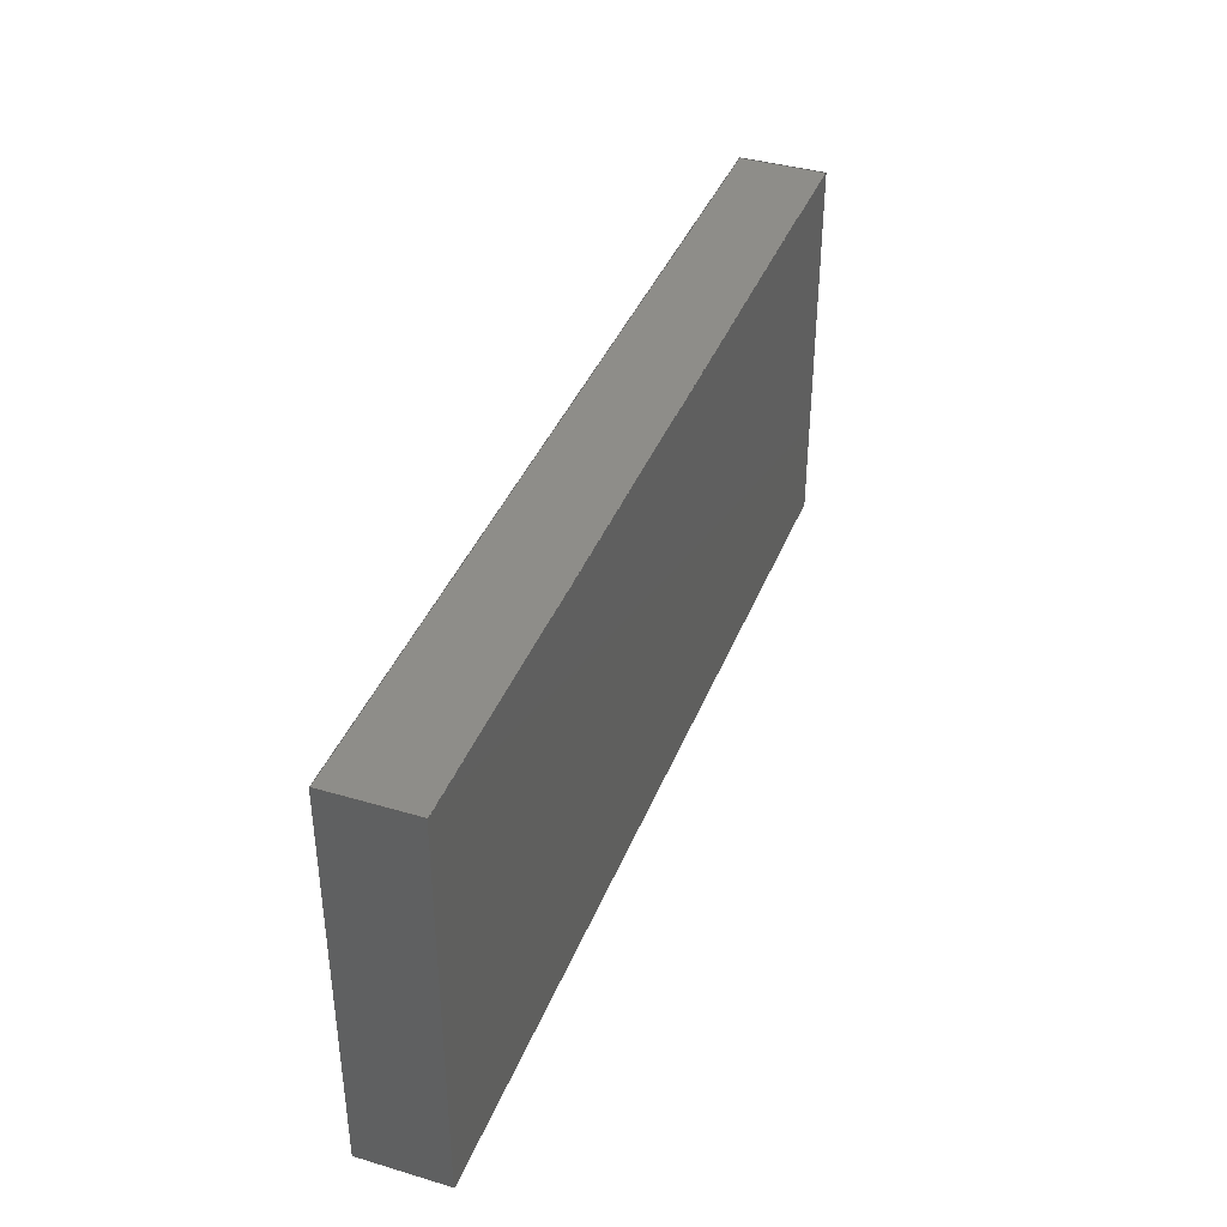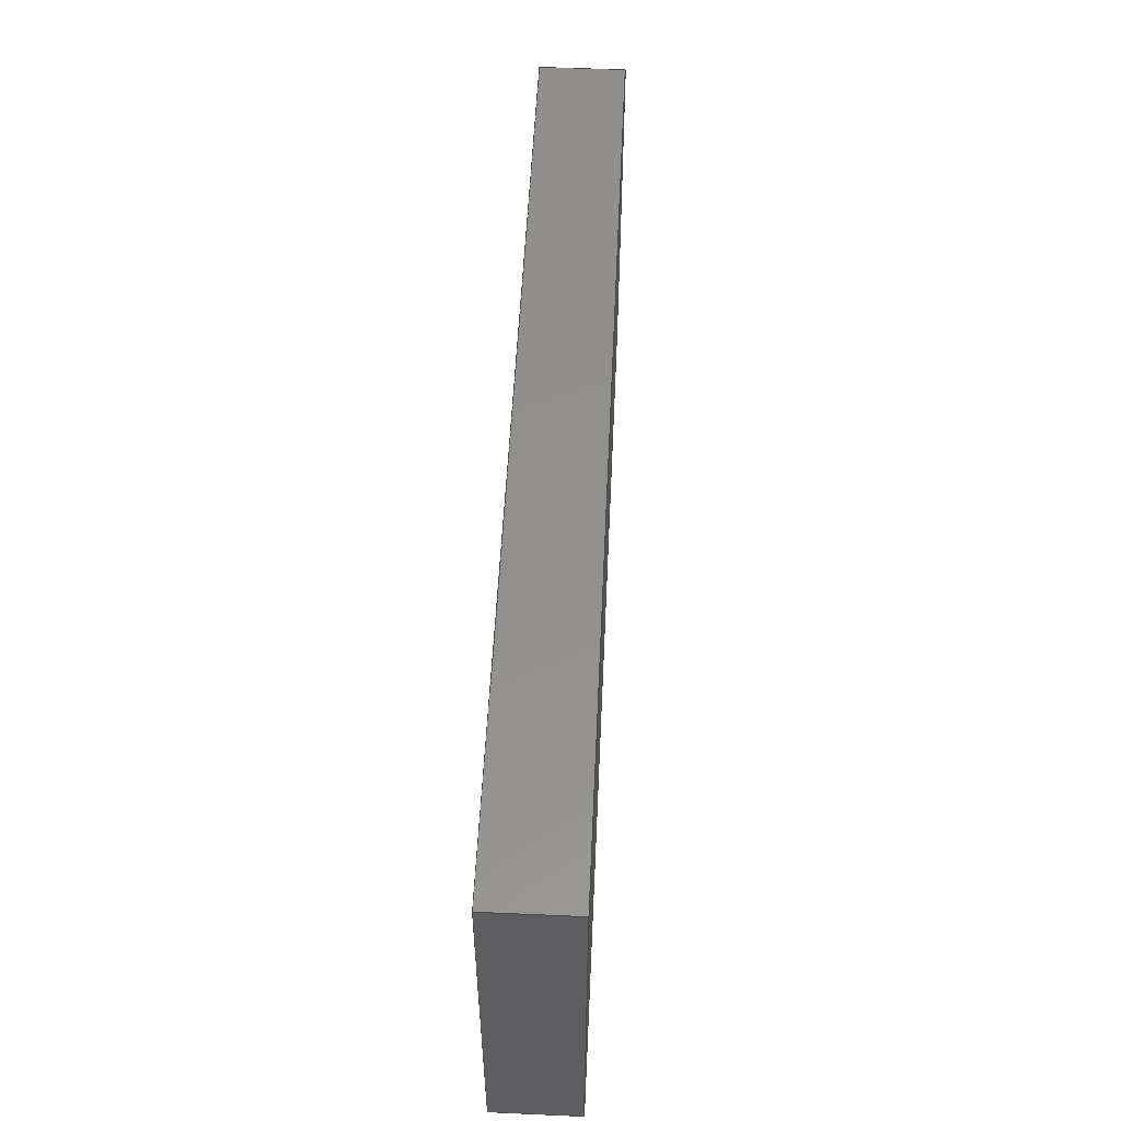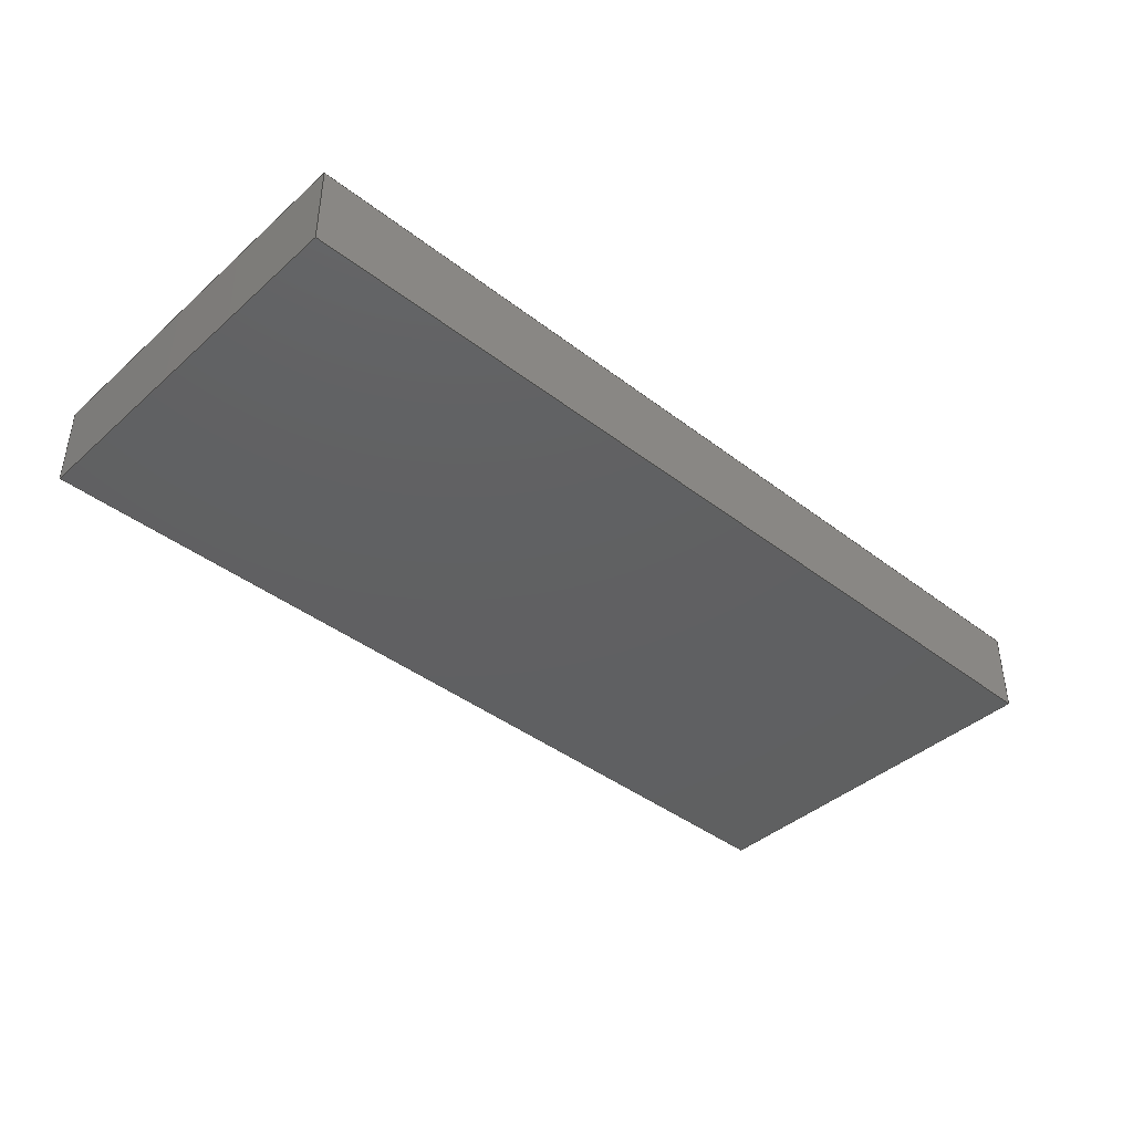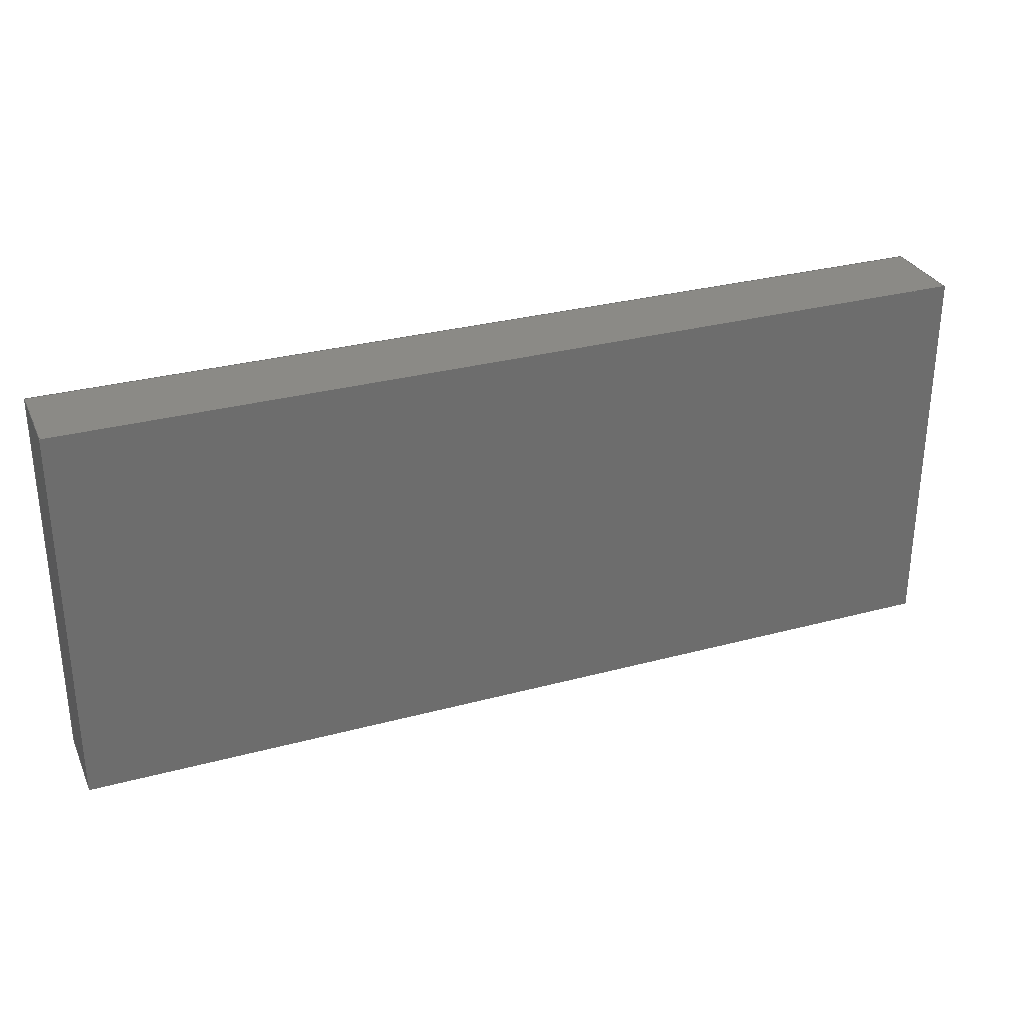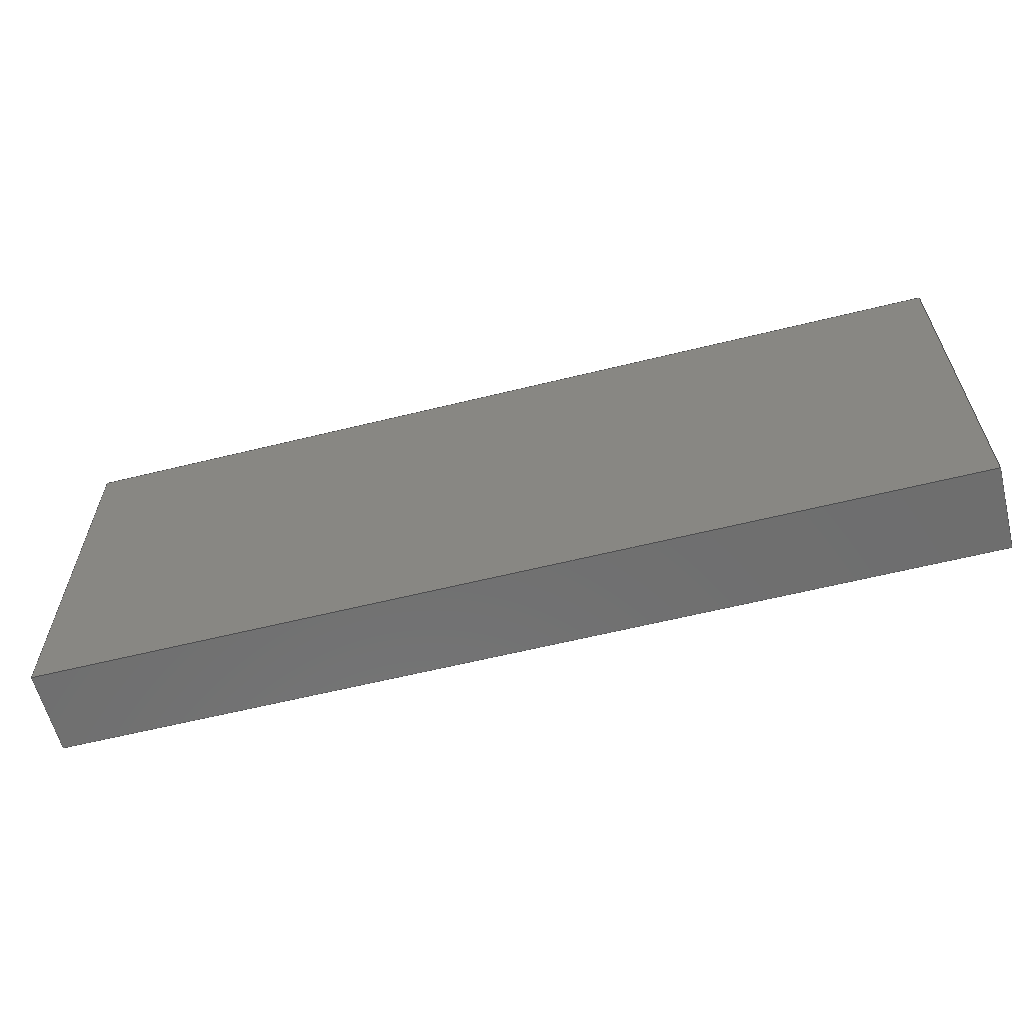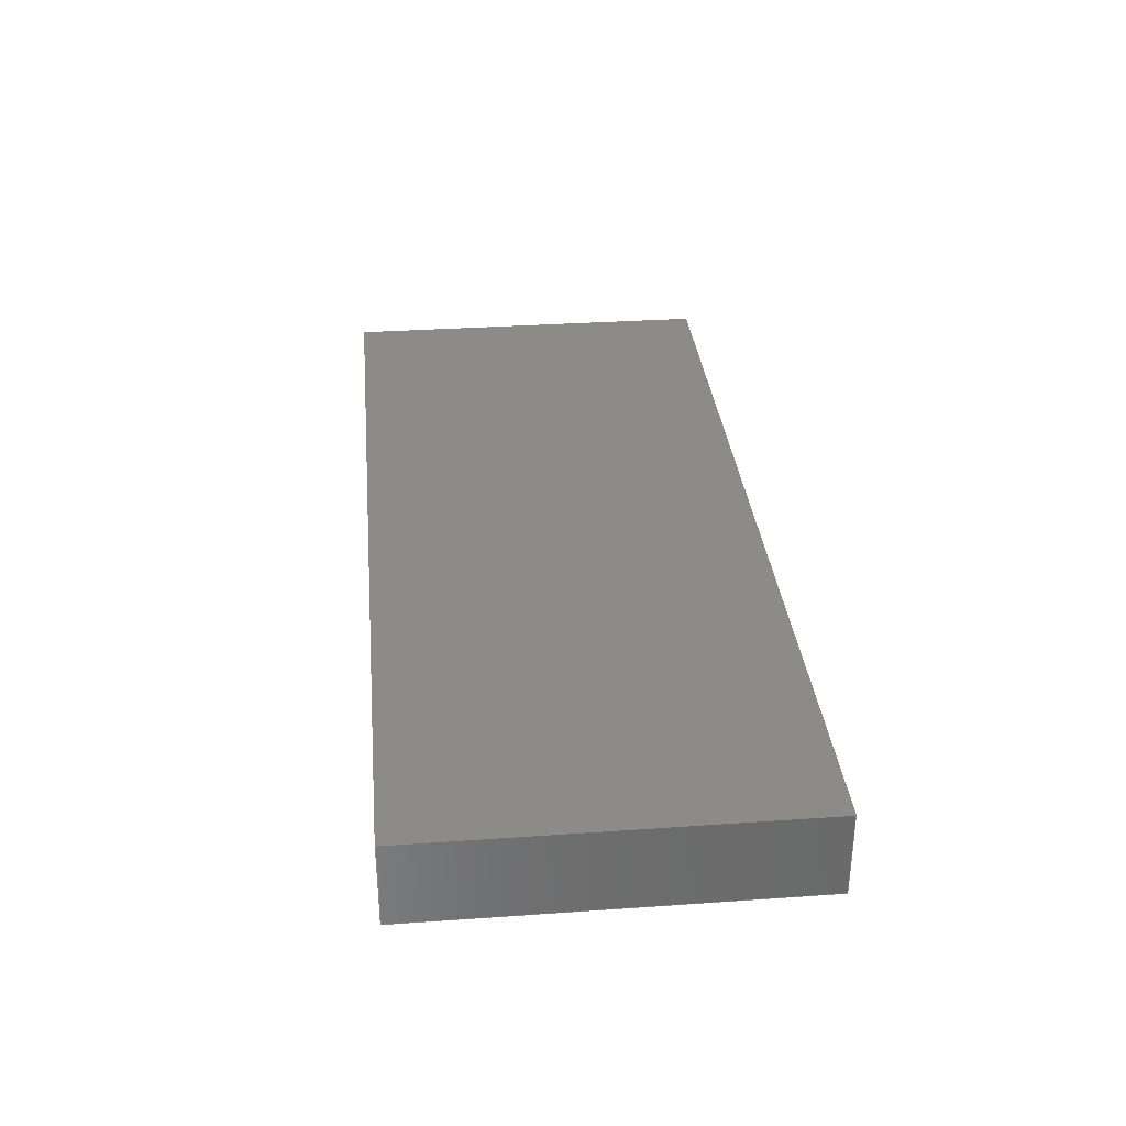
<metadata>
{"format":"iges","ext":"igs","renderer":"f3d","projection":"perspective","resolution":1024,"background":"white","views":[{"elev":39.3,"azim":-69.7,"up":"+Y"},{"elev":53.9,"azim":92.7,"up":"+Y"},{"elev":-41.2,"azim":137.0,"up":"+Z"},{"elev":30.3,"azim":-21.3,"up":"+Y"},{"elev":-60.7,"azim":-165.8,"up":"+Y"},{"elev":33.0,"azim":-95.5,"up":"+Z"}]}
</metadata>
<code>

,,17HBluetooth Chip v1,17HBluetooth Chip v1,7Hunknown,7Hunknown,32,38,7,
99,15,,1,2,2HMM,1,0.08,15H2.021e+07,0.01,1e+04,7Hunknown,7Hunkno
wn,11,0,15H2.02e+07;
     186       1                                                00000000
     186             -71       1       0                               0
     514       2                                                00010000
     514                       1       1                               0
     510       3                                                00010000
     510             -71       1       1                               0
     510       4                                                00010000
     510             -71       1       1                               0
     510       5                                                00010000
     510             -71       1       1                               0
     510       6                                                00010000
     510             -71       1       1                               0
     510       7                                                00010000
     510             -71       1       1                               0
     510       8                                                00010000
     510             -71       1       1                               0
     508       9                                                00010000
     508                       1       1                               0
     508      10                                                00010000
     508                       1       1                               0
     508      11                                                00010000
     508                       1       1                               0
     508      12                                                00010000
     508                       1       1                               0
     508      13                                                00010000
     508                       1       1                               0
     508      14                                                00010000
     508                       1       1                               0
     126      15                                                00010000
     126       0               2       0                               0
     126      17                                                00010000
     126       0               2       0                               0
     126      19                                                00010000
     126       0               2       0                               0
     126      21                                                00010000
     126       0               2       0                               0
     126      23                                                00010000
     126       0               2       0                               0
     126      25                                                00010000
     126       0               2       0                               0
     126      27                                                00010000
     126       0               2       0                               0
     126      29                                                00010000
     126       0               2       0                               0
     126      31                                                00010000
     126       0               2       0                               0
     126      33                                                00010000
     126       0               2       0                               0
     126      35                                                00010000
     126       0               2       0                               0
     126      37                                                00010000
     126       0               2       0                               0
     128      39                                                00010000
     128       0     -71       4       0                               0
     128      43                                                00010000
     128       0     -71       3       0                               0
     128      46                                                00010000
     128       0     -71       3       0                               0
     128      49                                                00010000
     128       0     -71       4       0                               0
     128      53                                                00010000
     128       0     -71       4       0                               0
     128      57                                                00010000
     128       0     -71       4       0                               0
     502      61                                                00010000
     502                       2       1                               0
     504      63                                                00010001
     504                       3       1                               0
     406      66                                                00000000
     406                       1      15                               0
     314      67                                                00000200
     314                       2       0                               0
     314      69                                                00000200
     314                       2       0                               0
186,3,1,0,0,1,69;                                                      1
514,6,5,1,7,1,9,1,11,1,13,1,15,1;                                      3
510,53,1,1,17;                                                         5
510,55,1,1,19;                                                         7
510,57,1,1,21;                                                         9
510,59,1,1,23;                                                        11
510,61,1,1,25;                                                        13
510,63,1,1,27;                                                        15
508,4,0,67,1,1,0,0,67,2,1,0,0,67,3,0,0,0,67,4,0,0;                    17
508,4,0,67,5,1,0,0,67,4,1,0,0,67,6,0,0,0,67,7,0,0;                    19
508,4,0,67,8,1,0,0,67,7,1,0,0,67,9,0,0,0,67,10,0,0;                   21
508,4,0,67,11,1,0,0,67,10,1,0,0,67,12,0,0,0,67,2,0,0;                 23
508,4,0,67,12,1,0,0,67,9,1,0,0,67,6,1,0,0,67,3,1,0;                   25
508,4,0,67,11,0,0,0,67,1,0,0,0,67,5,0,0,0,67,8,0,0;                   27
126,1,1,0,0,1,0,0,0,3.8,3.8,1,1,38,16,0,0,16,0,0,3.8,      29
0,0,0;                                                             29
126,1,1,0,0,1,0,0,0,0.35,0.35,1,1,0,16,0,0,16,3.5,0,        31
0.35,0,0,0;                                                        31
126,1,1,0,0,1,0,0,0,3.8,3.8,1,1,38,16,3.5,0,16,3.5,0,        33
3.8,0,0,0;                                                         33
126,1,1,0,0,1,0,0,0,0.35,0.35,1,1,38,16,0,38,16,3.5,0,      35
0.35,0,0,0;                                                        35
126,1,1,0,0,1,0,0,0,1.6,1.6,1,1,38,0,0,38,16,0,0,1.6,      37
0,0,0;                                                             37
126,1,1,0,0,1,0,0,0,1.6,1.6,1,1,38,0,3.5,38,16,3.5,0,        39
1.6,0,0,0;                                                         39
126,1,1,0,0,1,0,0,0,0.35,0.35,1,1,38,0,0,38,0,3.5,0,        41
0.35,0,0,0;                                                        41
126,1,1,0,0,1,0,0,0,3.8,3.8,1,1,0,0,0,38,0,0,0,3.8,        43
0,0,0;                                                             43
126,1,1,0,0,1,0,0,0,3.8,3.8,1,1,0,0,3.5,38,0,3.5,0,3.8,      45
0,0,0;                                                             45
126,1,1,0,0,1,0,0,0,0.35,0.35,1,1,0,0,0,0,0,3.5,0,          47
0.35,0,0,0;                                                        47
126,1,1,0,0,1,0,0,0,1.6,1.6,1,1,0,16,0,0,0,0,0,1.6,        49
0,0,0;                                                             49
126,1,1,0,0,1,0,0,0,1.6,1.6,1,1,0,16,3.5,0,0,3.5,0,1.6,      51
0,0,0;                                                             51
128,1,1,1,1,0,0,1,0,0,-0.001,-0.001,3.801,3.801,-0.001,-0.001,        53
0.351,0.351,1,1,1,1,38.01,16,-0.01,-0.01,16,      53
-0.01,38.01,16,3.51,-0.01,16,3.51,-0.001,3.801,       53
-0.001,0.351;                                                         53
128,1,1,1,1,0,0,1,0,0,-0.001,-0.001,1.601,1.601,-0.001,-0.001,        55
0.351,0.351,1,1,1,1,38,-0.01,-0.01,38,16.01,-0.01,38,          55
-0.01,3.51,38,16.01,3.51,-0.001,1.601,-0.001,0.351;                  55
128,1,1,1,1,0,0,1,0,0,-0.001,-0.001,3.801,3.801,-0.001,-0.001,        57
0.351,0.351,1,1,1,1,-0.01,0,-0.01,38.01,0,-0.01,-0.01,0,       57
3.51,38.01,0,3.51,-0.001,3.801,-0.001,0.351;                         57
128,1,1,1,1,0,0,1,0,0,-0.001,-0.001,1.601,1.601,-0.001,-0.001,        59
0.351,0.351,1,1,1,1,0,16.01,-0.01,0,-0.01,        59
-0.01,0,16.01,3.51,0,-0.01,3.51,-0.001,1.601,         59
-0.001,0.351;                                                         59
128,1,1,1,1,0,0,1,0,0,-1.901,-1.901,1.901,1.901,-0.801,-0.801,        61
0.801,0.801,1,1,1,1,-0.01,-0.01,3.5,38.01,          61
-0.01,3.5,-0.01,16.01,3.5,38.01,16.01,3.5,-1.901,       61
1.901,-0.801,0.801;                                                   61
128,1,1,1,1,0,0,1,0,0,-1.901,-1.901,1.901,1.901,-0.801,-0.801,        63
0.801,0.801,1,1,1,1,38.01,-0.01,0,-0.01,           63
-0.01,0,38.01,16.01,0,-0.01,16.01,0,-1.901,          63
1.901,-0.801,0.801;                                                   63
502,8,38,16,0,0,16,0,0,16,3.5,38,16,3.5,38,0,0,38,      65
0,3.5,0,0,0,0,0,3.5;                                            65
504,12,29,65,1,65,2,31,65,2,65,3,33,65,4,65,3,35,65,1,65,4,37,        67
65,5,65,1,39,65,6,65,4,41,65,5,65,6,43,65,7,65,5,45,65,8,65,6,        67
47,65,7,65,8,49,65,2,65,7,51,65,3,65,8;                               67
406,1,5HBody1;                                                        69
314,18.82,23.14,58.82,35HPlasti      71
c - Translucent Glossy (Blue);                                        71
314,62.75,62.75,62.75,13HSteel       73
- Satin;                                                              73
S      1G      3D     74P     70
</code>
